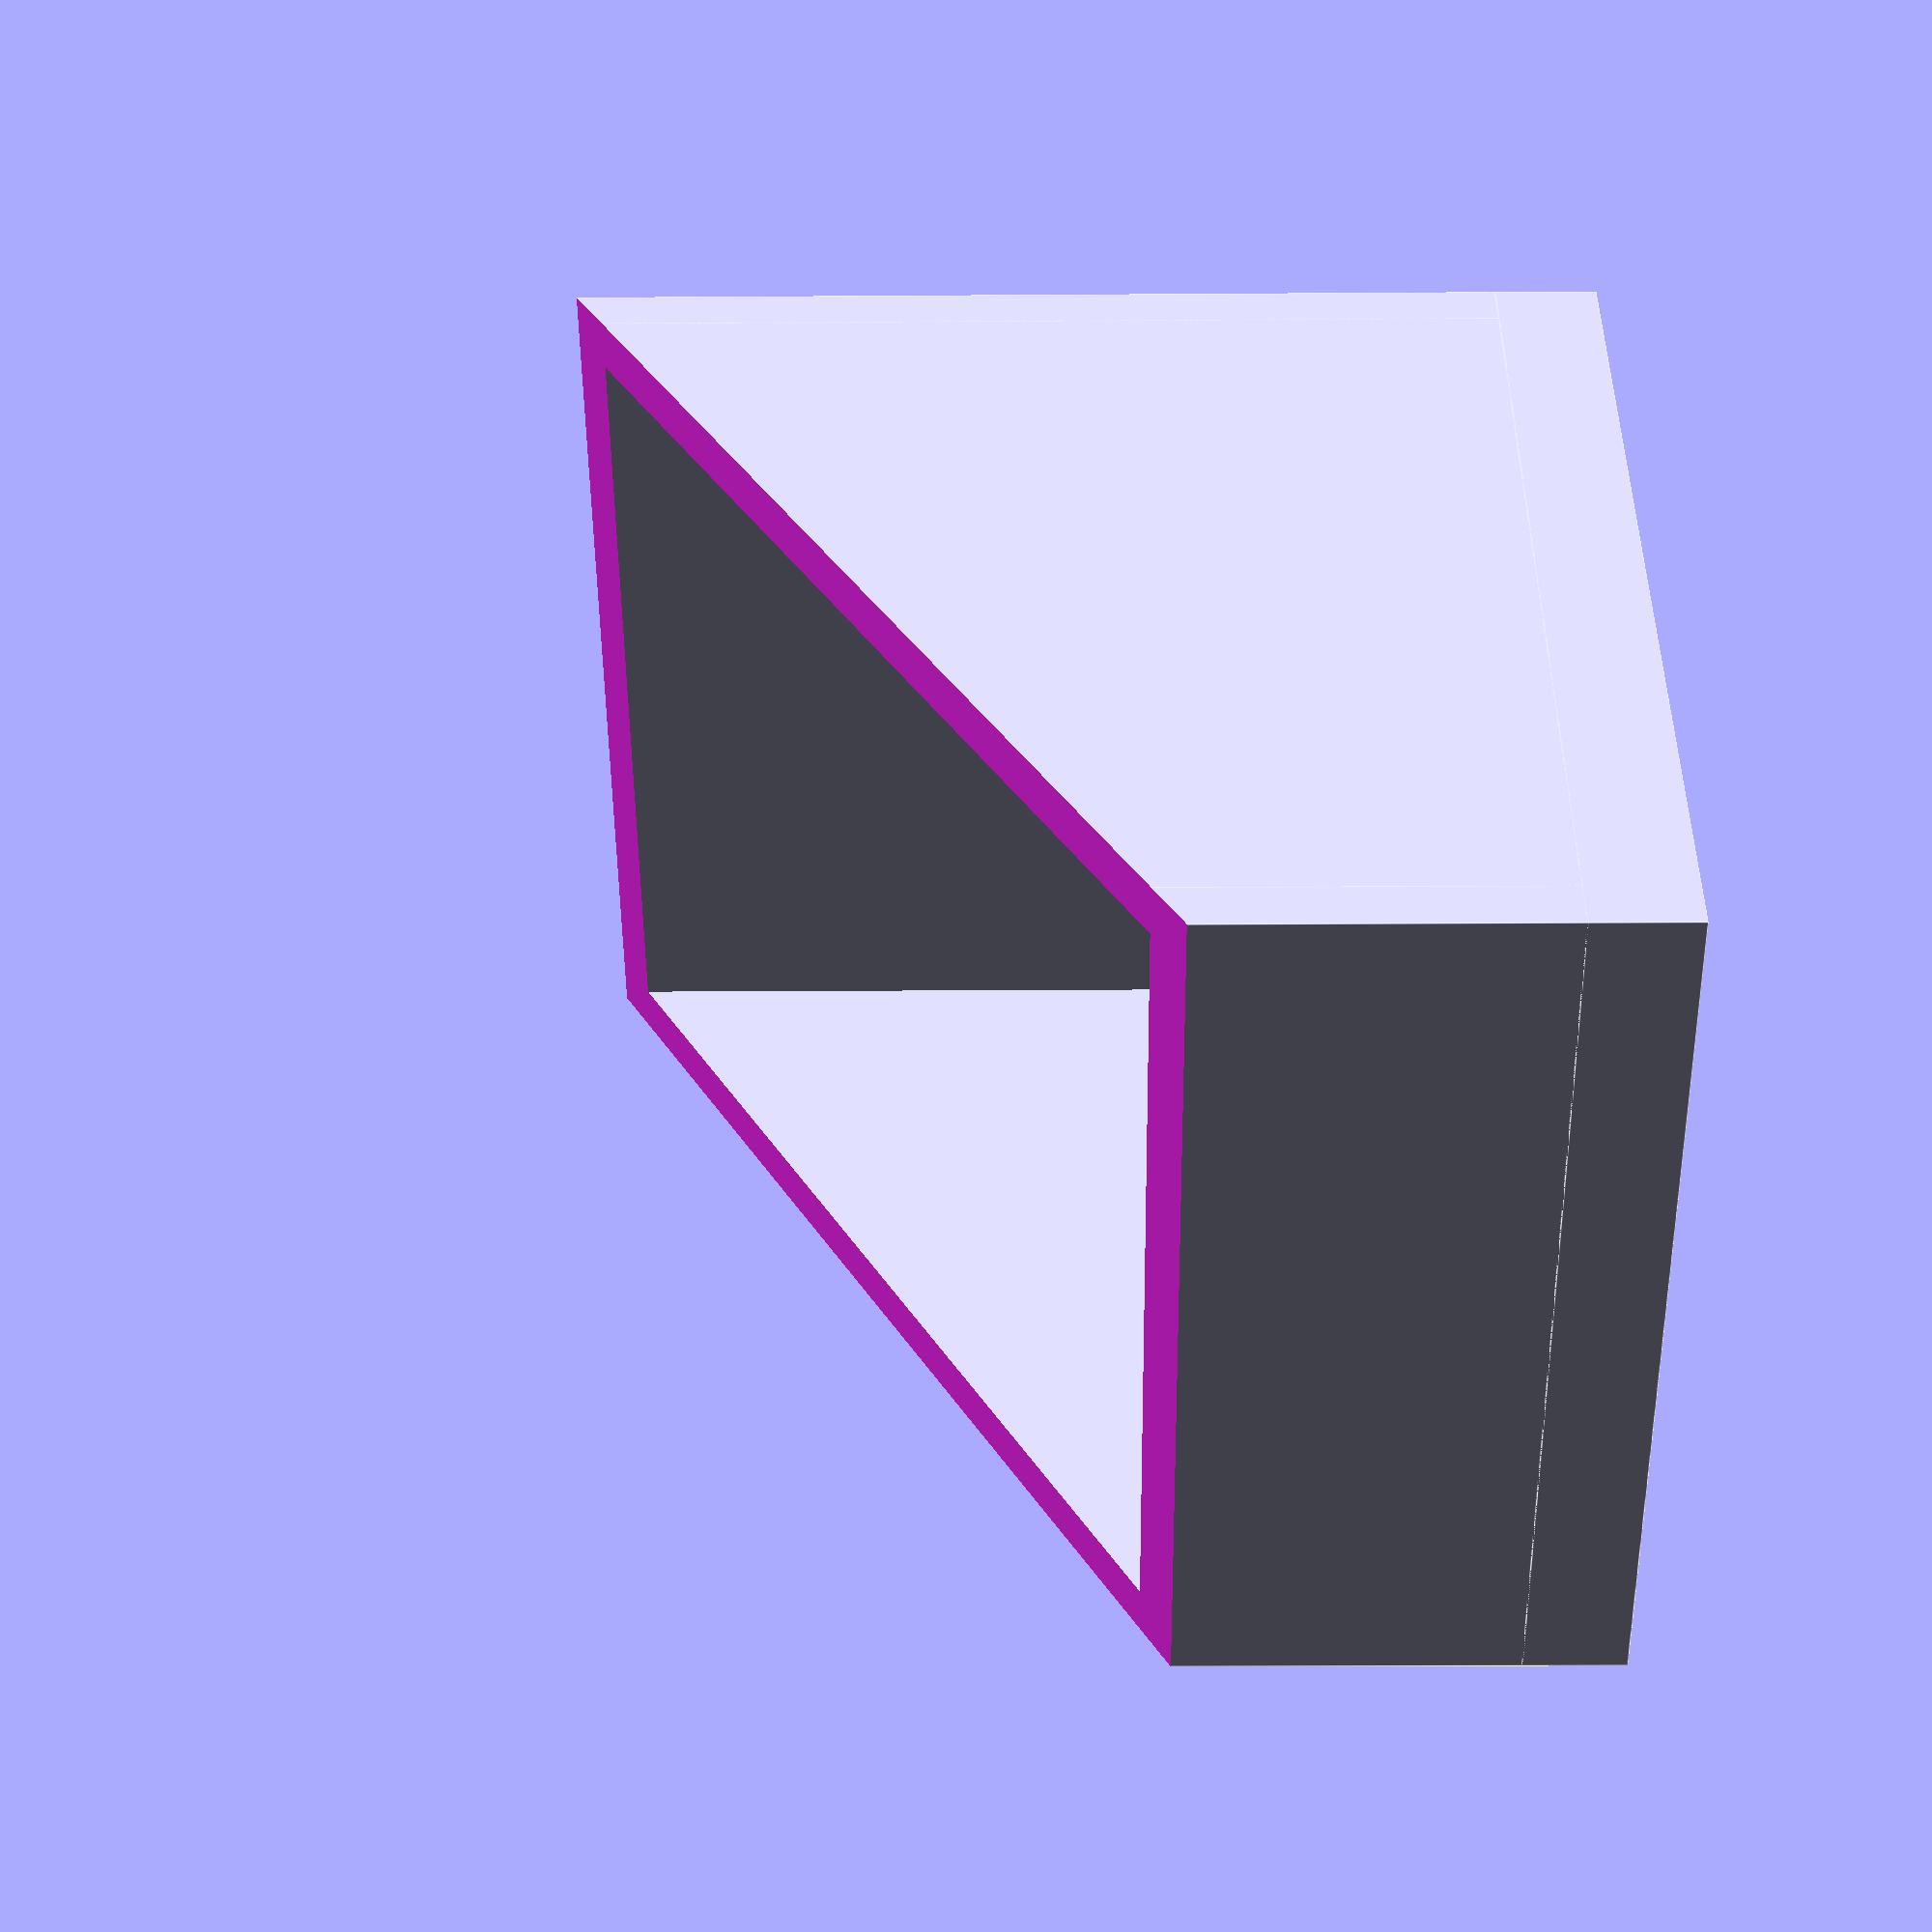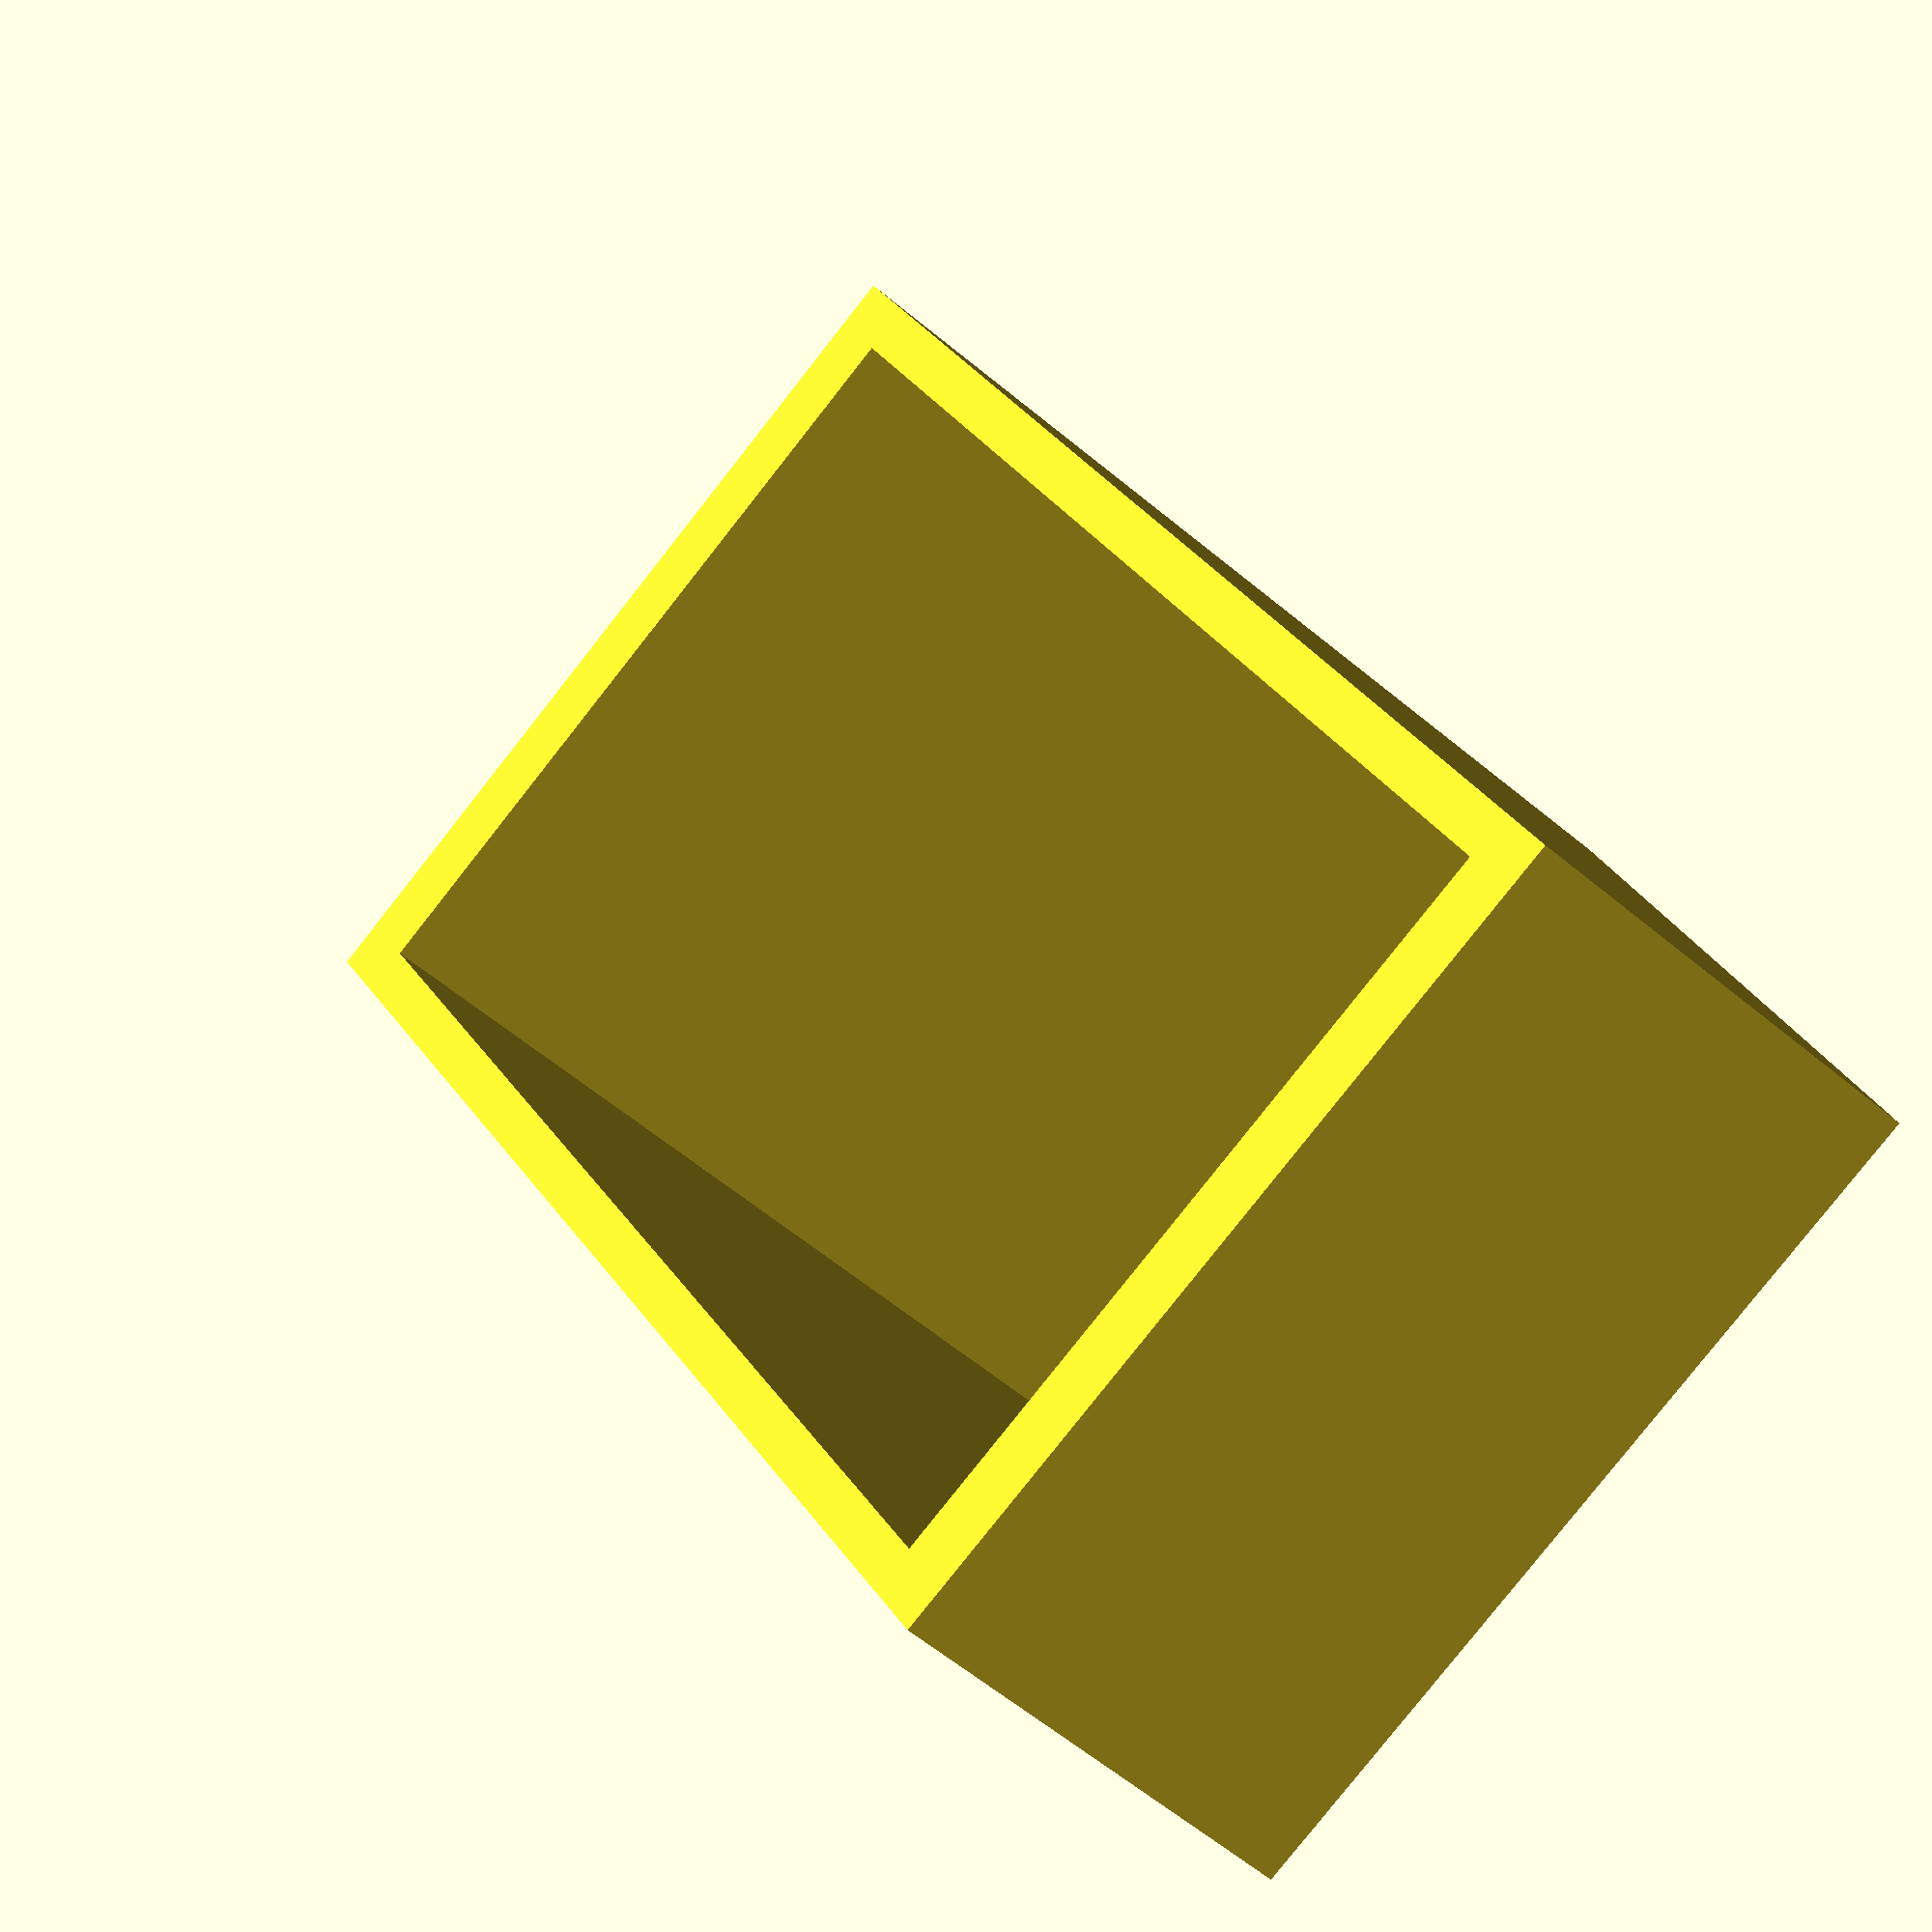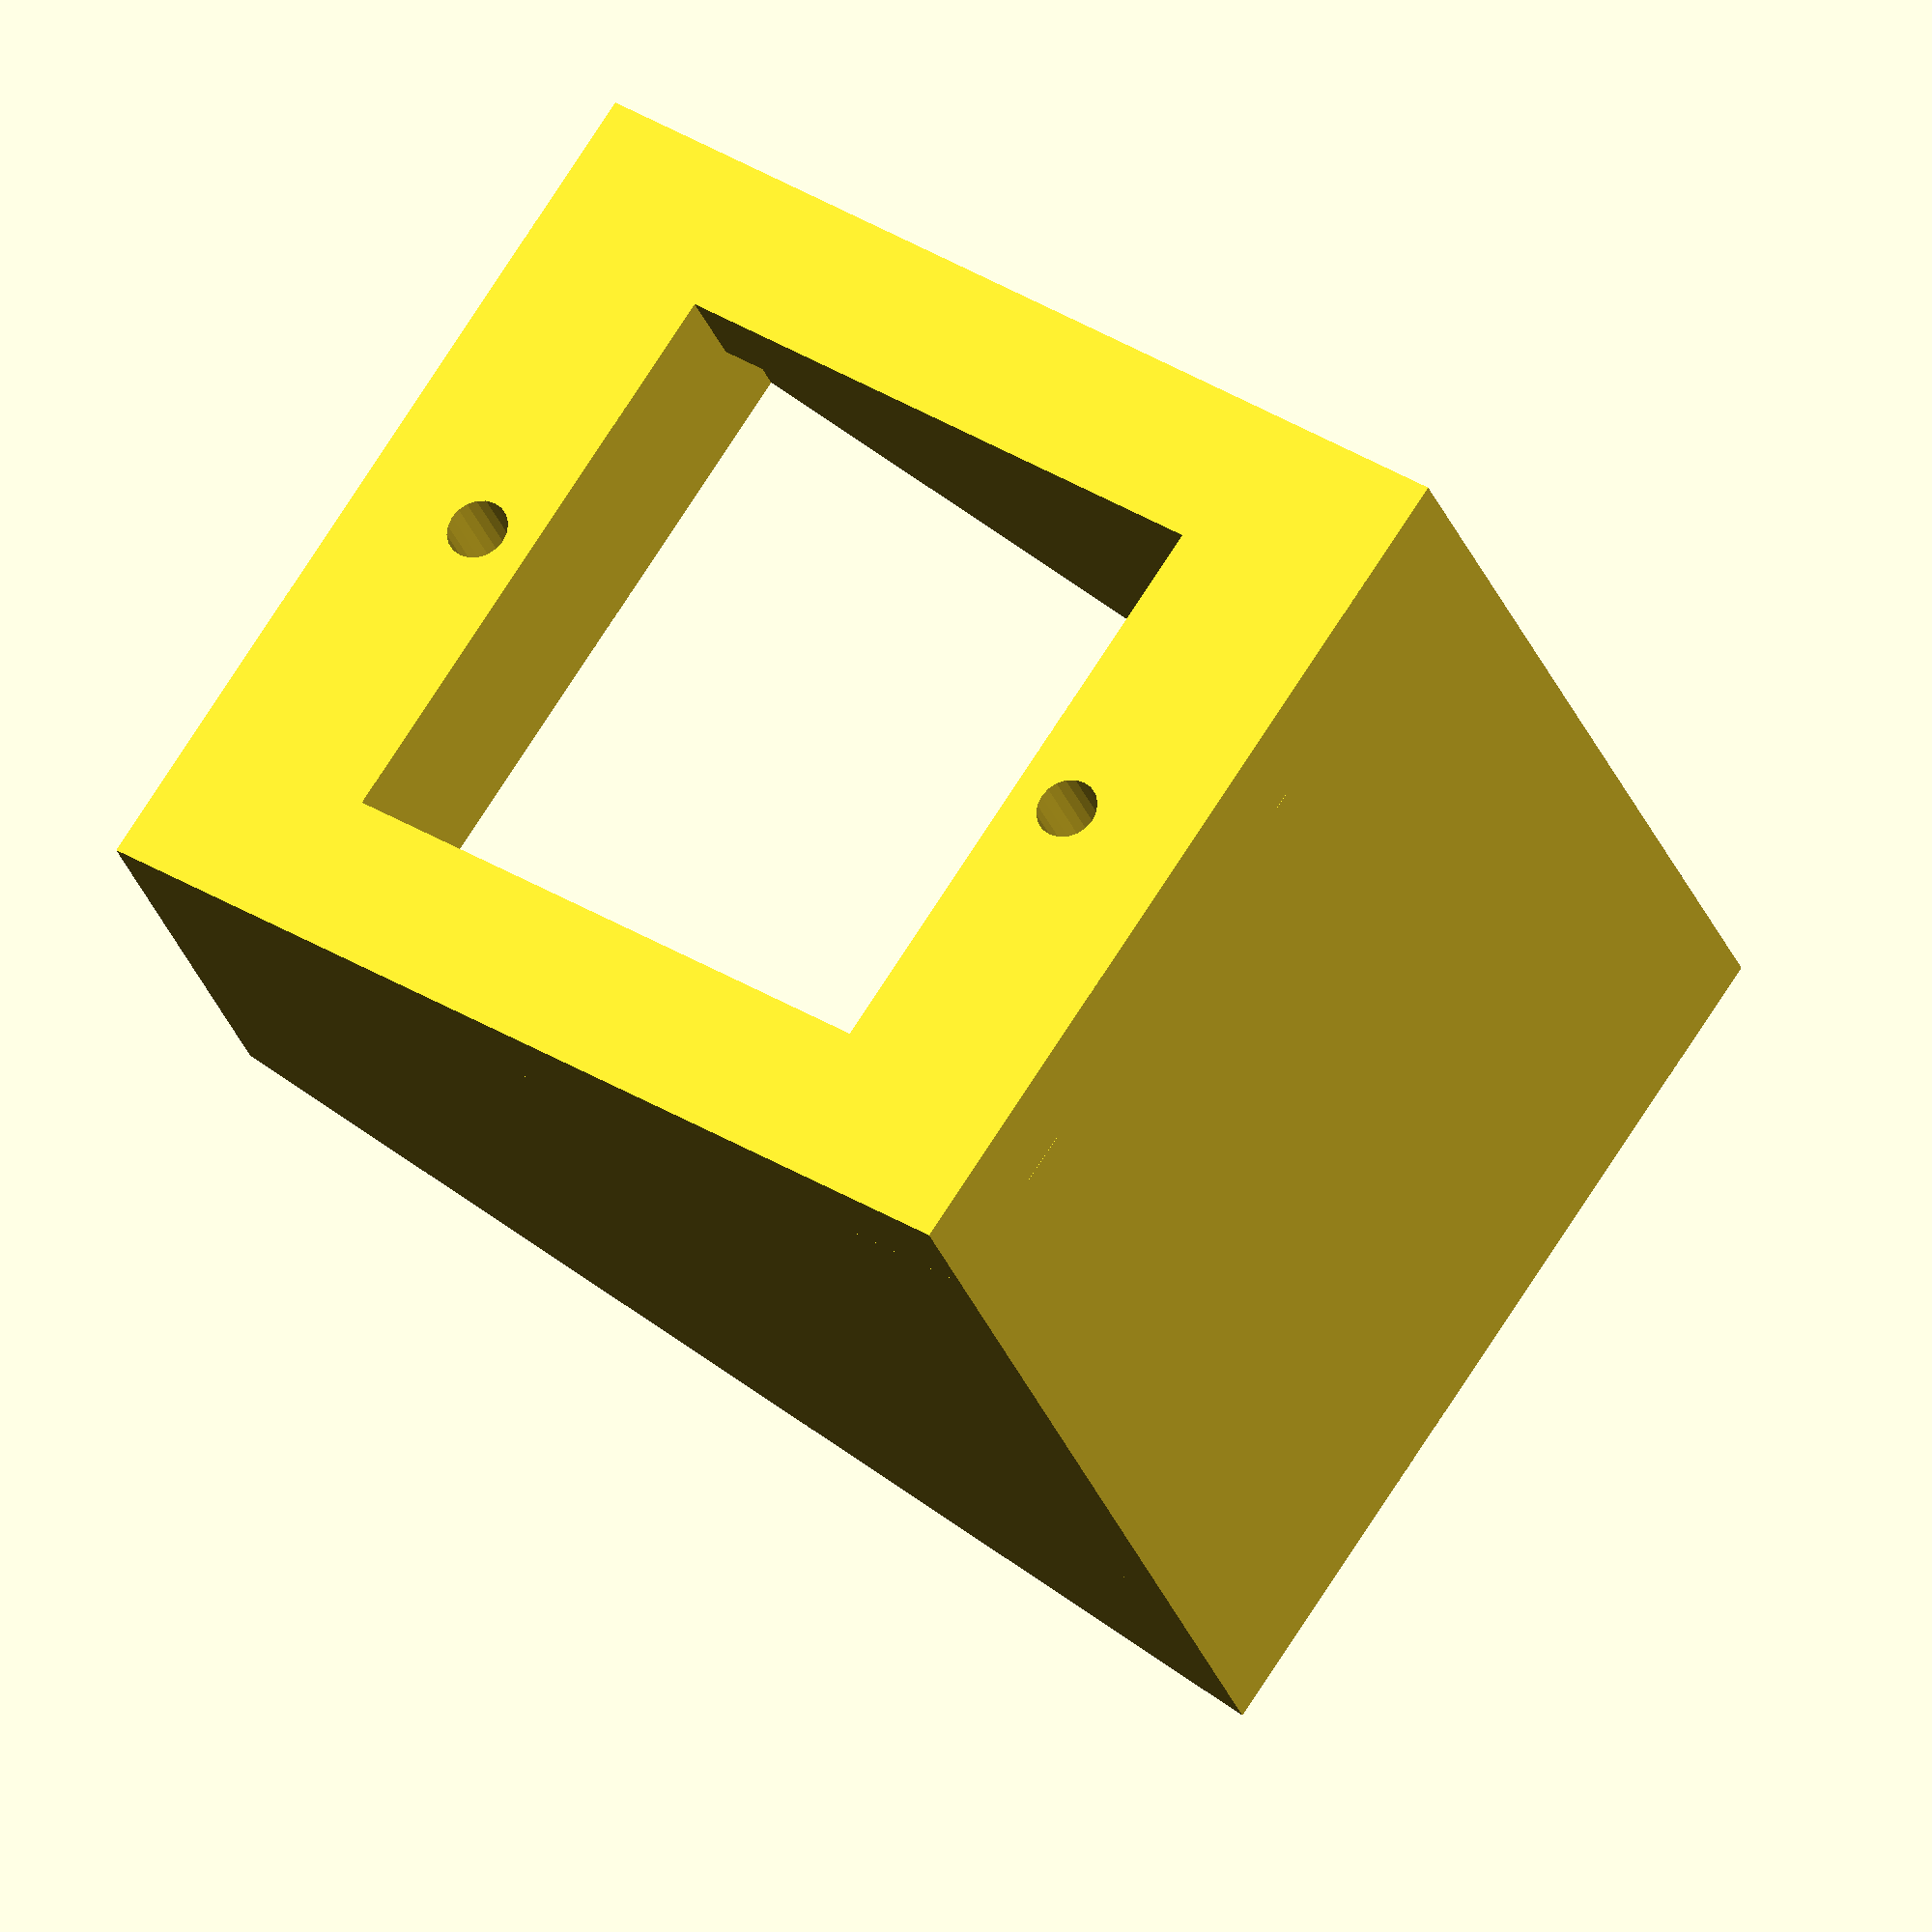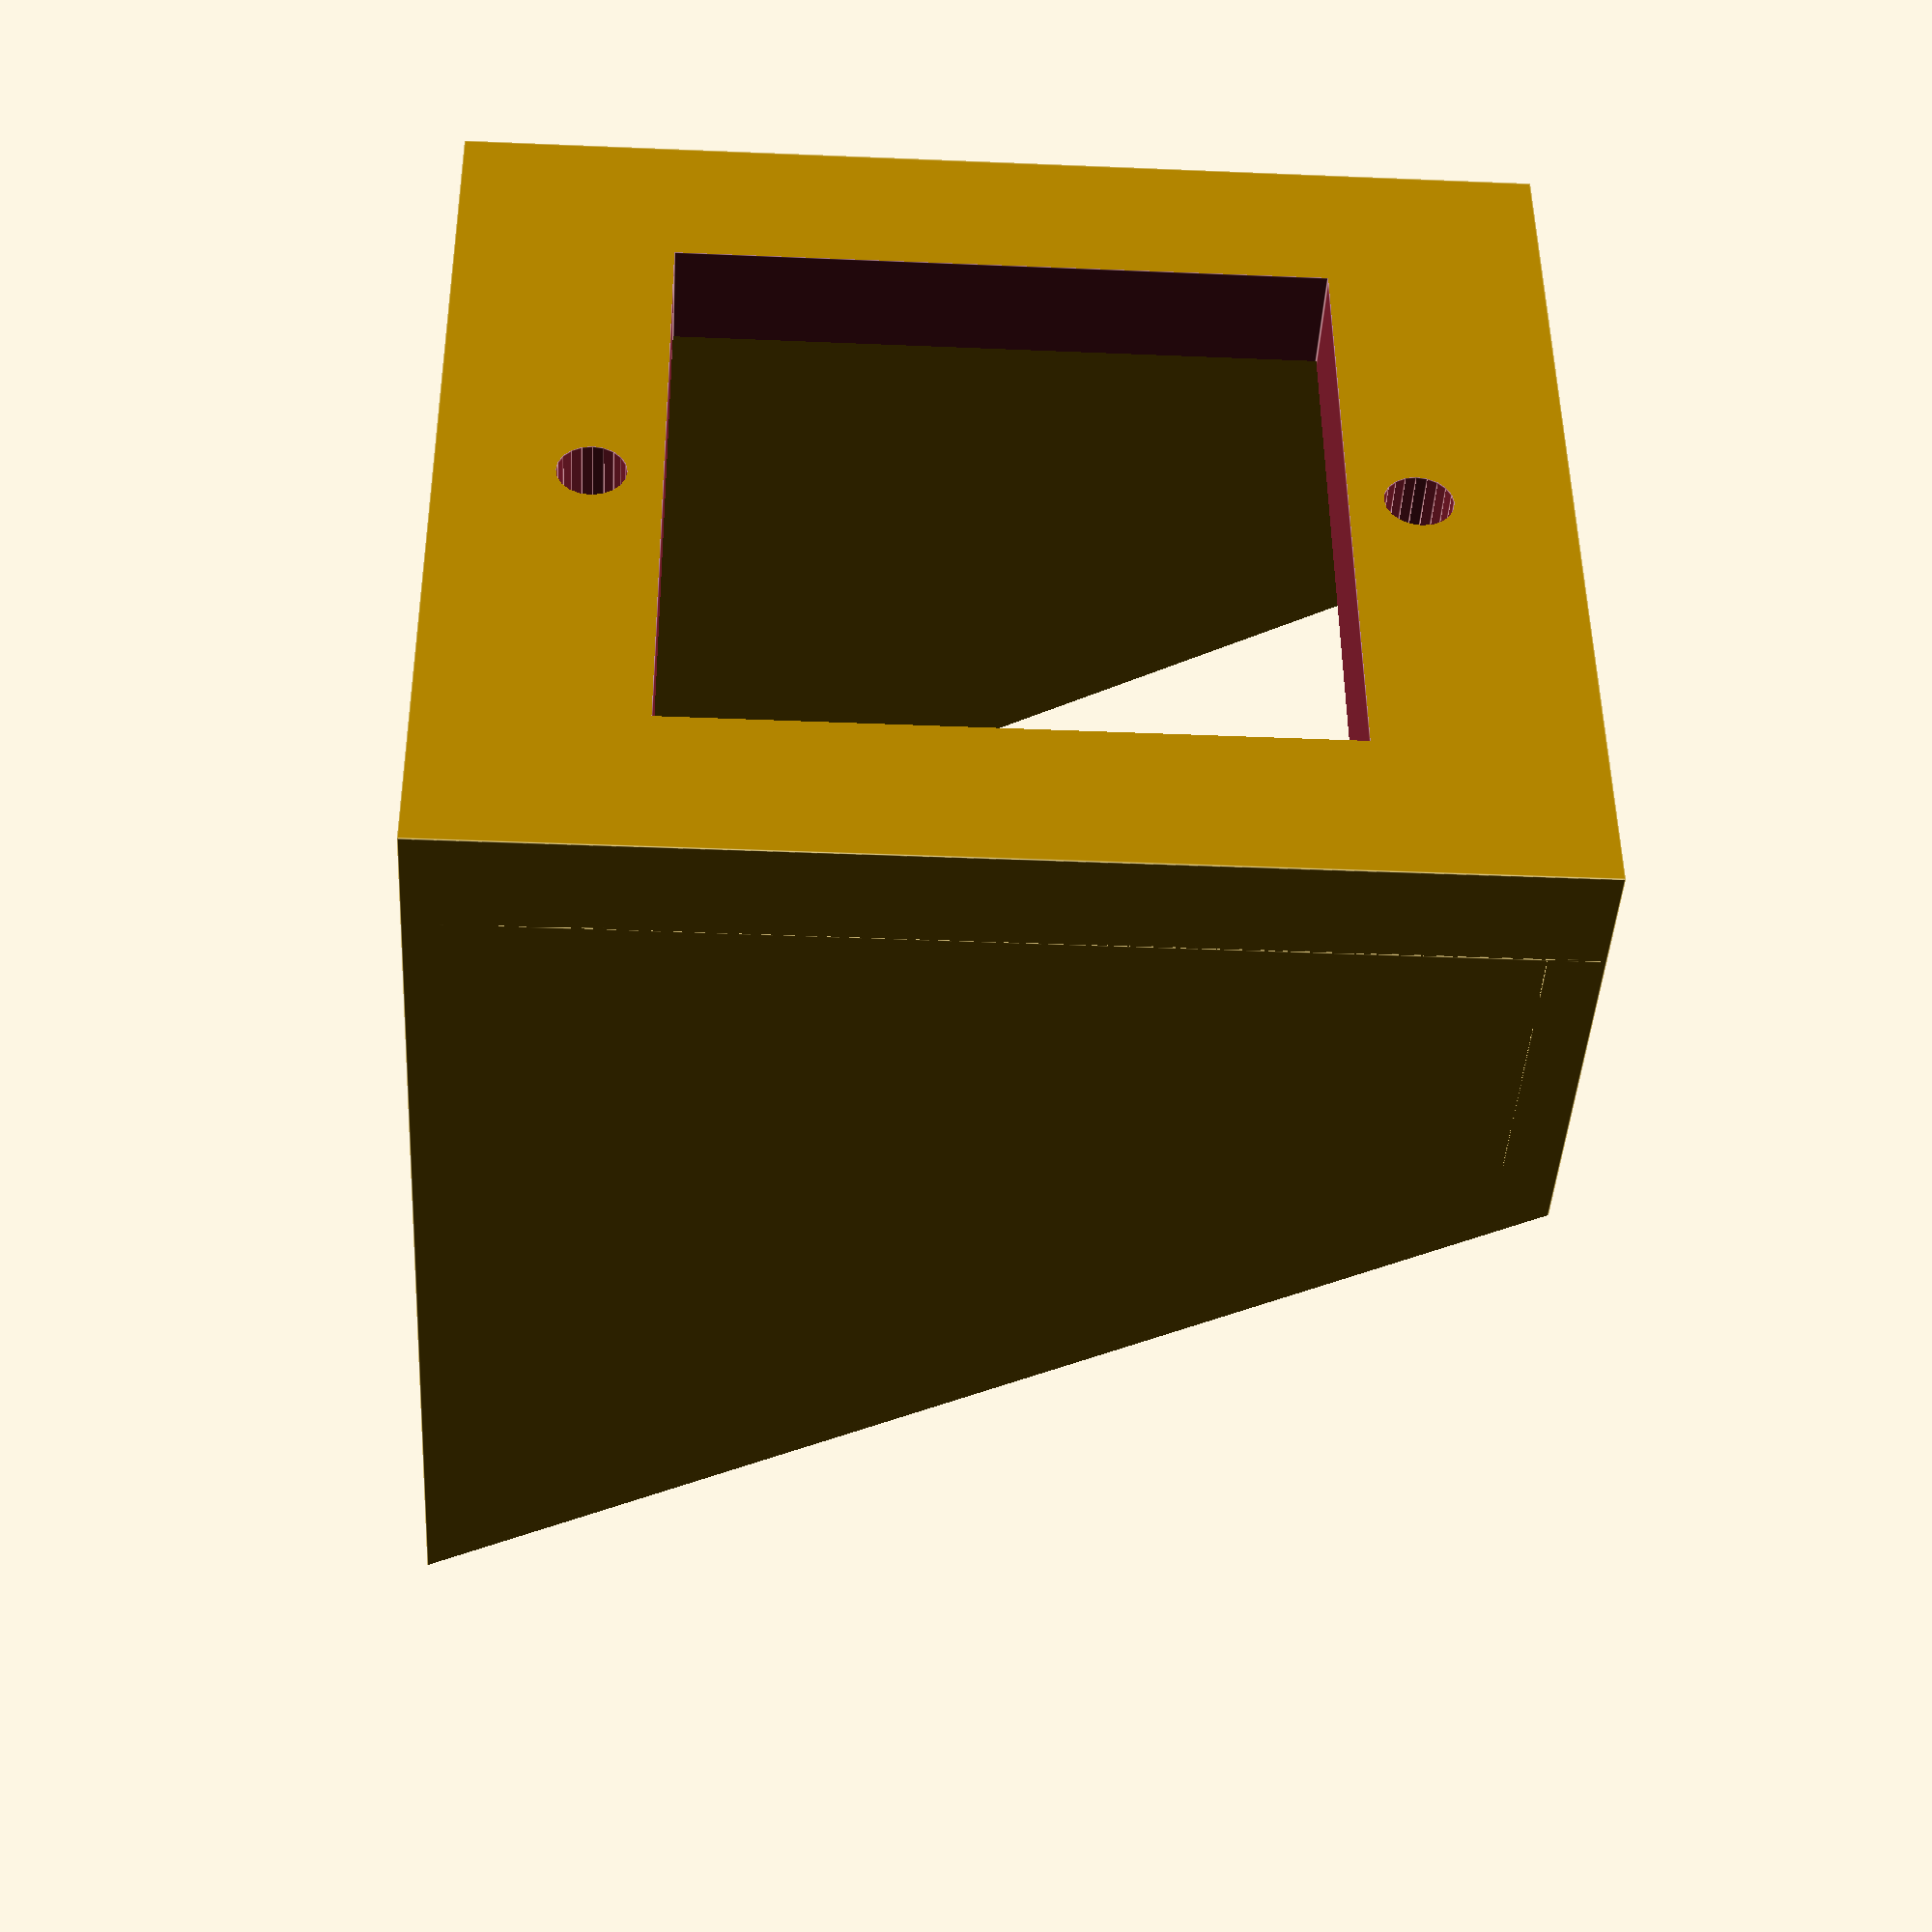
<openscad>
//rotate([0,45,0])
intersection(){
  translate([-18,-20])
    cube([36,40,50]);
  union(){
difference(){
  translate([-18,-20,0.01])
    cube([36,40,4]);
  translate([-12,-12]) cube([24,24,50]);
  translate([0,-14.5]) cylinder(d=2.5,h=50,$fn=20);
  translate([0,14.5]) cylinder(d=2.5,h=50,$fn=20);
}
difference(){union(){
  translate([-18,-20,4]) difference(){
    cube([2,40,40]);
    *translate([-.01,13,5]) {
      rotate([0,90,0]) cylinder(d=6,h=4.02,$fn=30);
      translate([0,8,0]) rotate([0,90]) cylinder(d=6,h=4.02,$fn=30);
    }
  }
  translate([16,-20,4]) cube([2,40,40]);
  translate([-18,-20,4]) cube([36,2,40]);
  translate([-18,18,4]) cube([36,2,40]);
  *translate([-21.99,2.01,29]) rotate([30,0]) translate([-20,-30,0]) cube(78);
  }
  translate([-22,2,30]) rotate([30,0]) translate([-20,-30,0]) cube(80);
}
}
}
</openscad>
<views>
elev=197.8 azim=146.9 roll=89.2 proj=p view=edges
elev=243.2 azim=165.8 roll=129.7 proj=p view=solid
elev=28.9 azim=235.7 roll=197.5 proj=o view=solid
elev=222.3 azim=270.5 roll=3.3 proj=p view=edges
</views>
